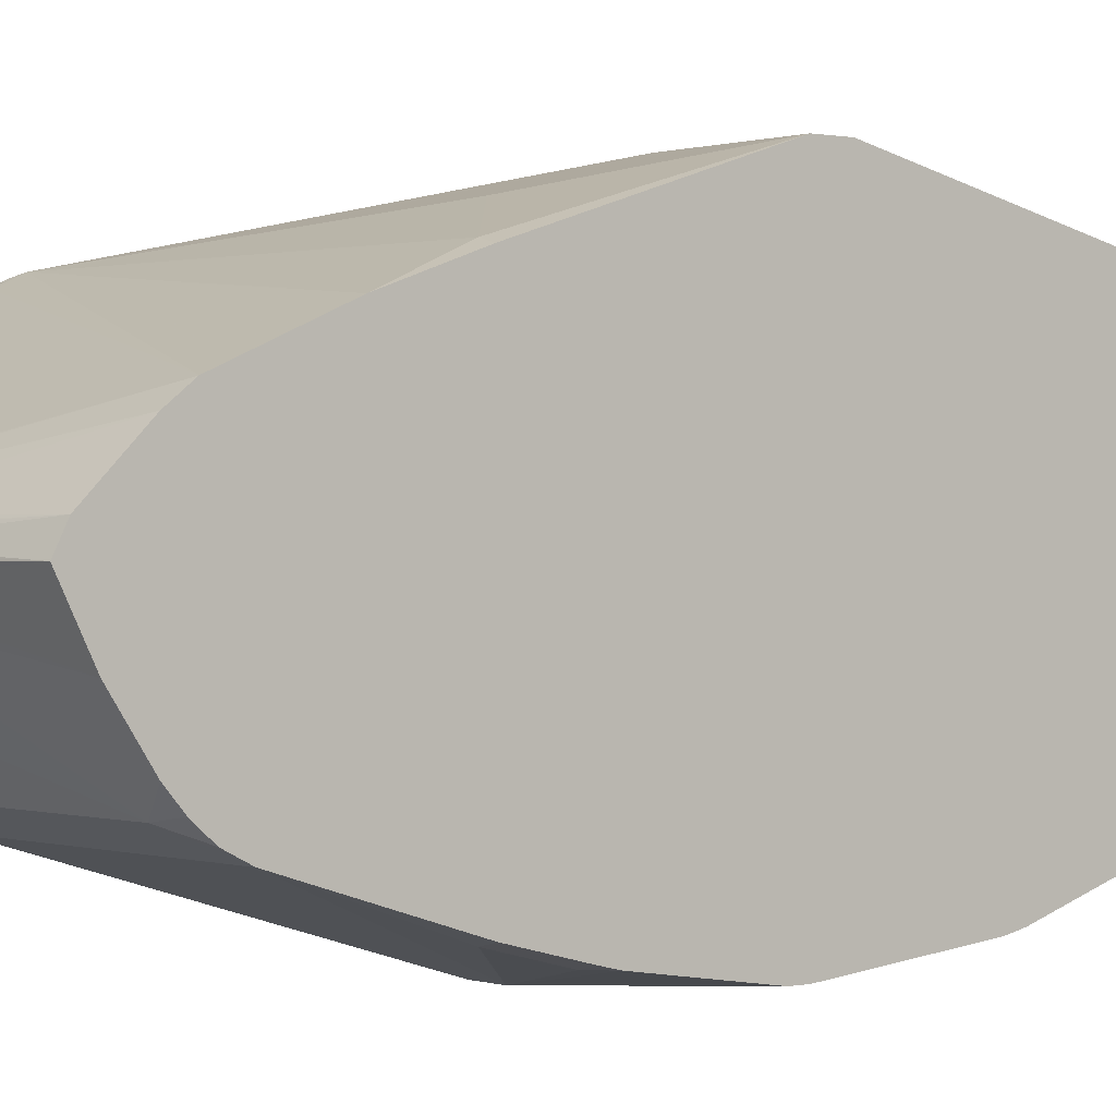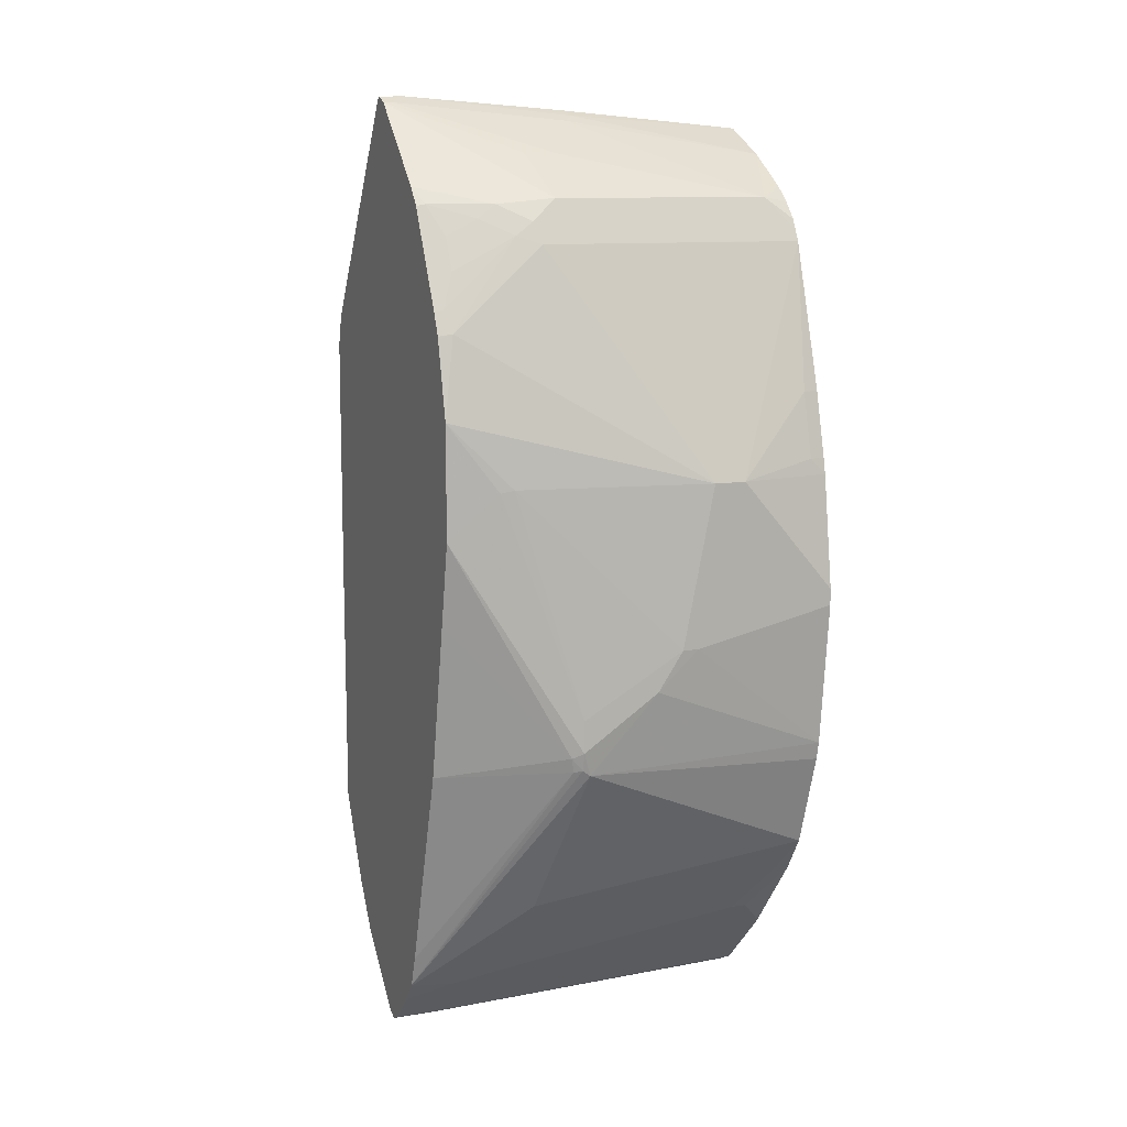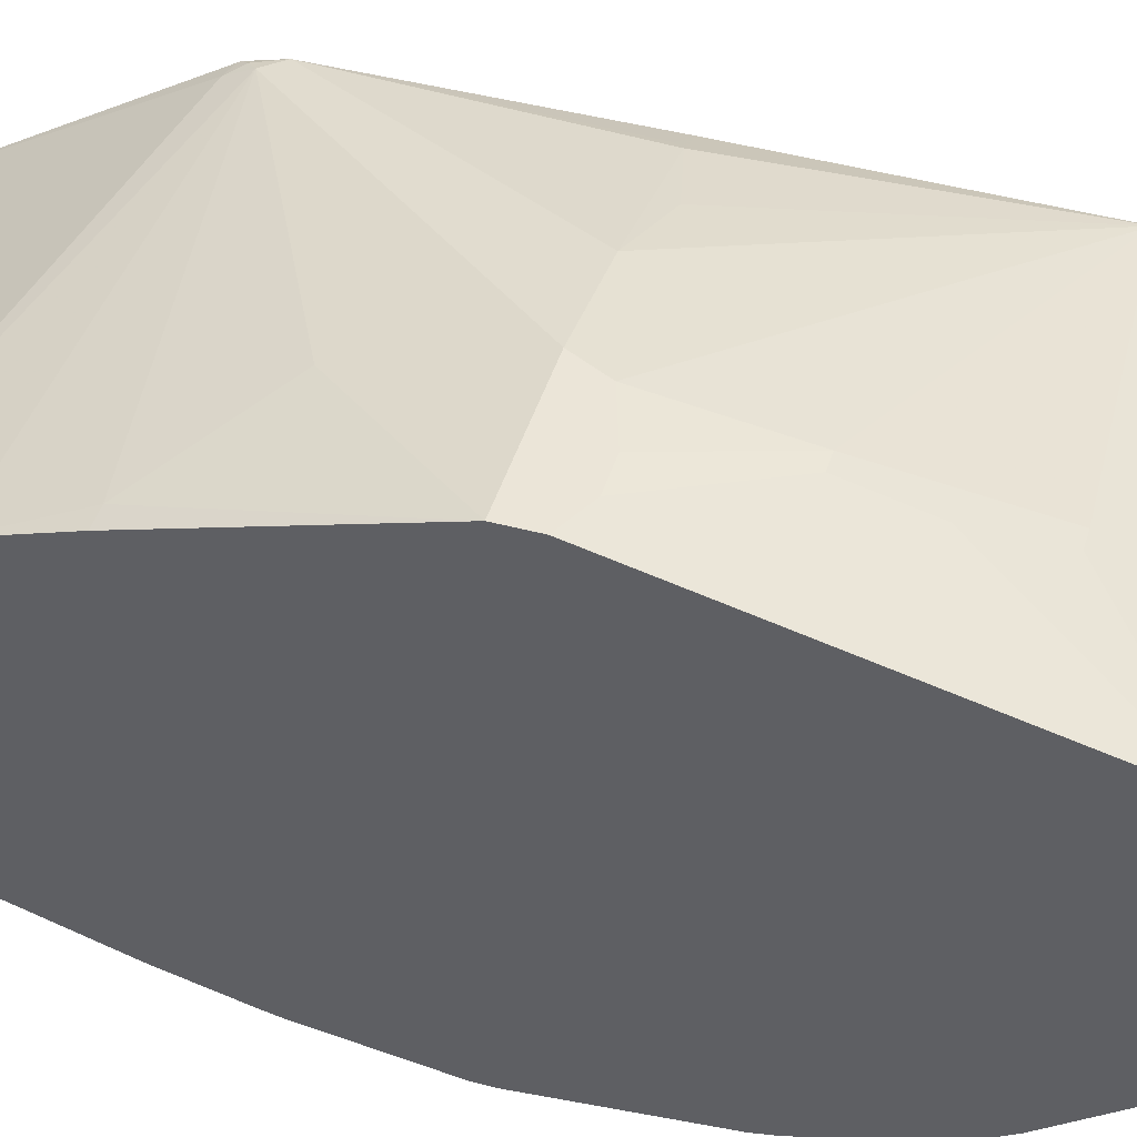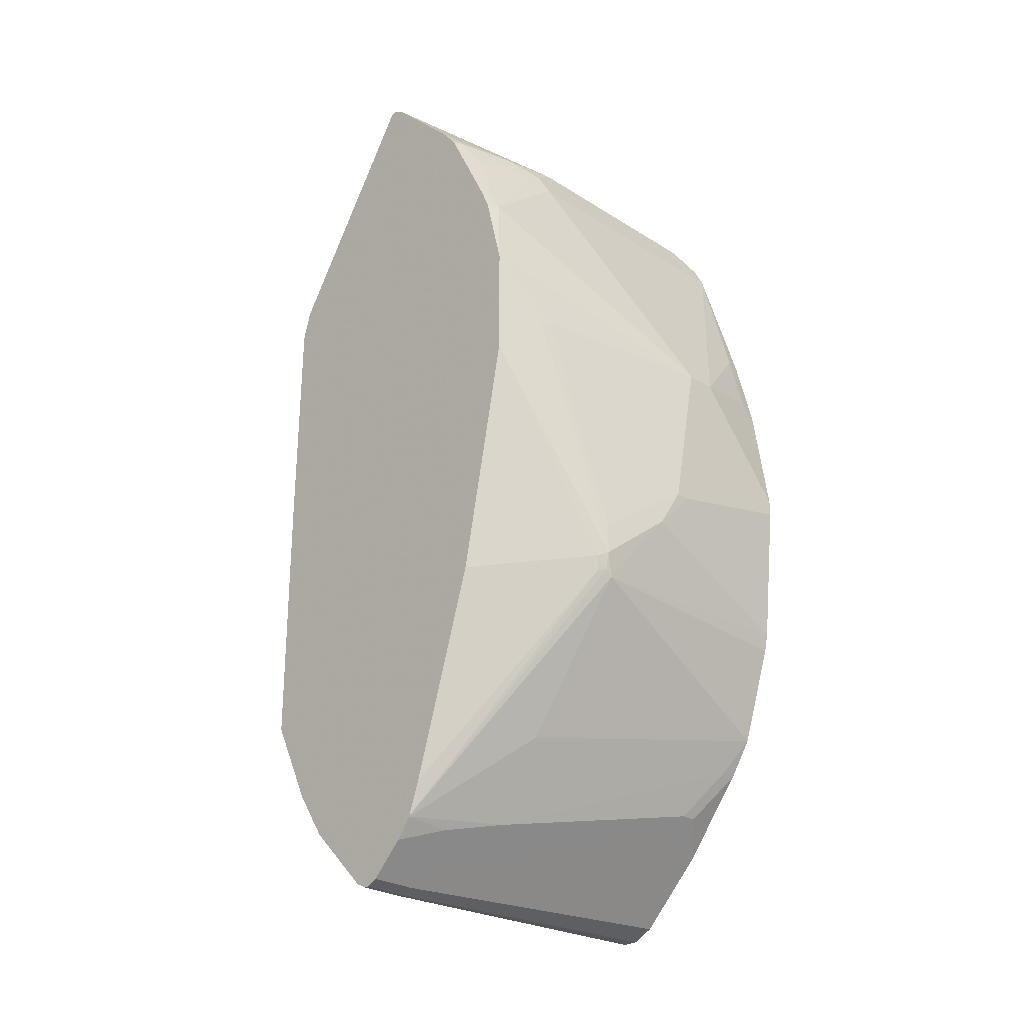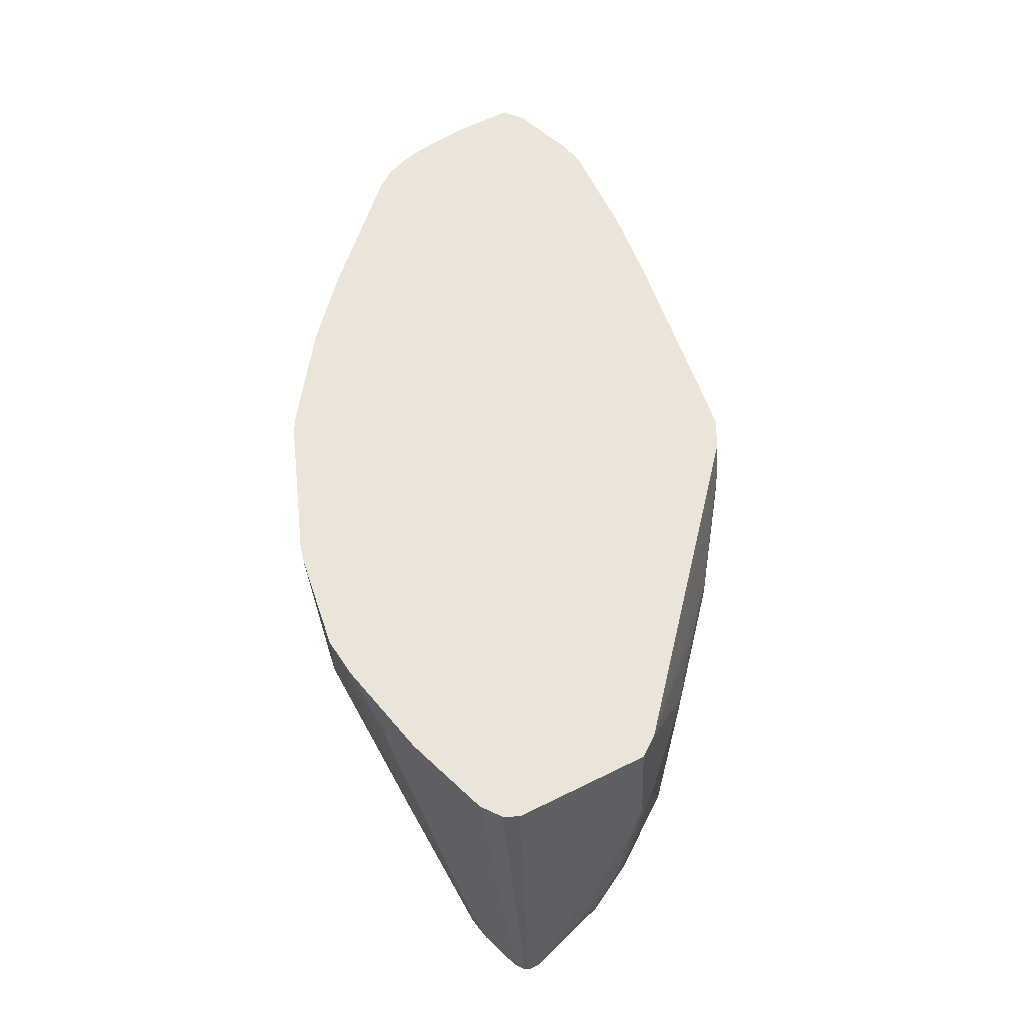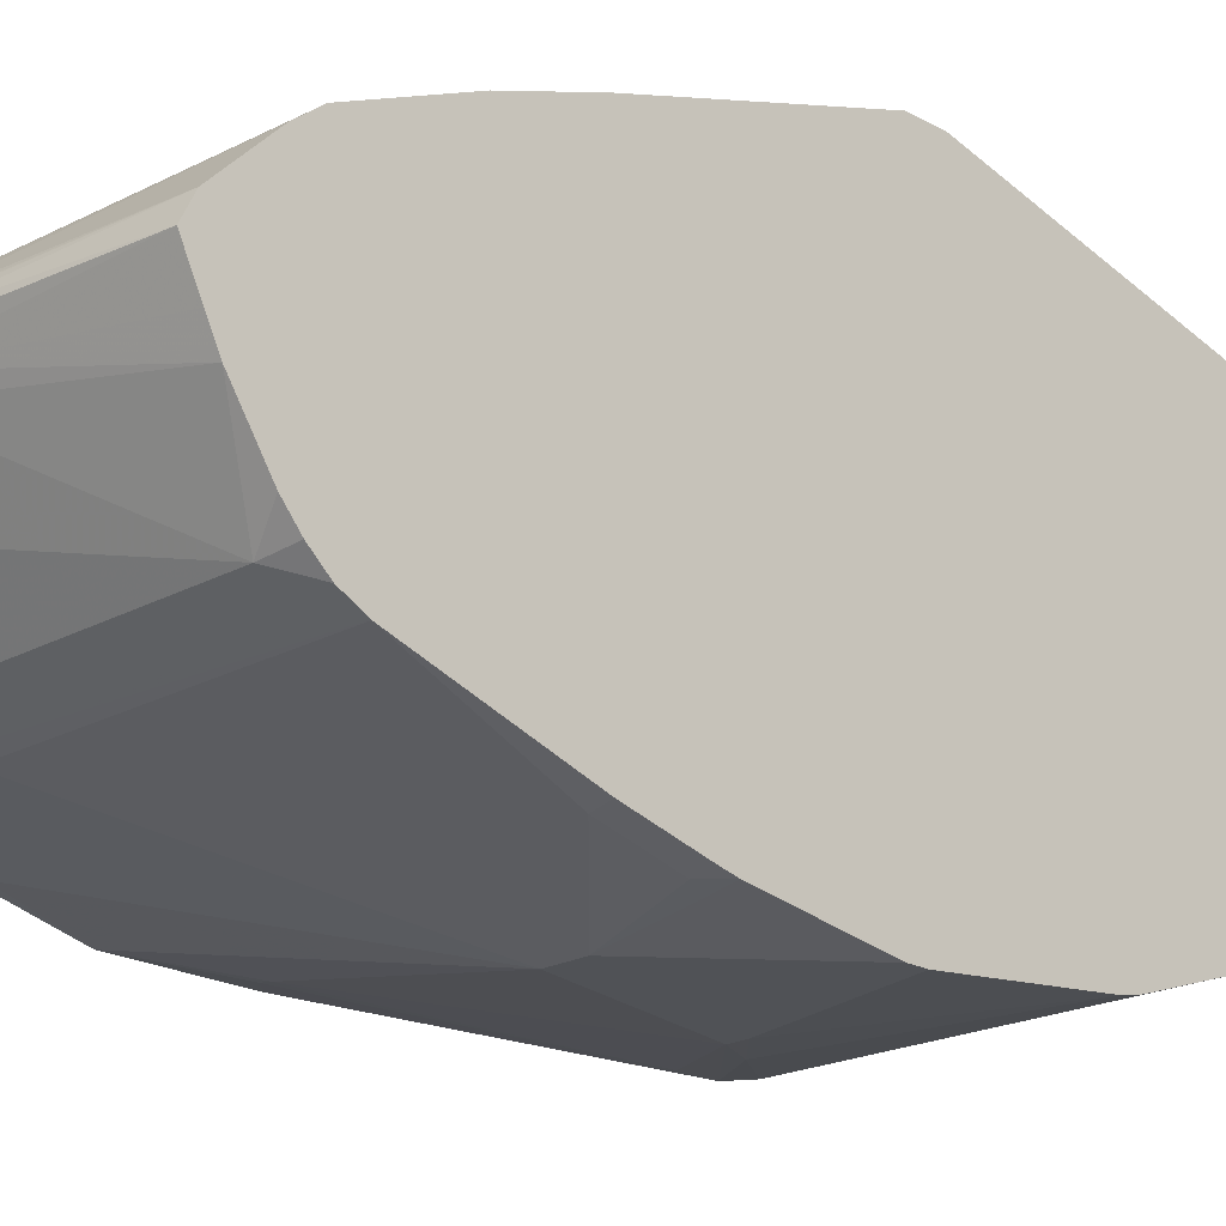
<metadata>
{"format":"obj","ext":"obj","renderer":"f3d","projection":"perspective","resolution":1024,"background":"white","views":[{"elev":0.2,"azim":51.2,"up":"+Y"},{"elev":10.6,"azim":-22.7,"up":"+Z"},{"elev":45.6,"azim":107.0,"up":"+Y"},{"elev":-26.9,"azim":-44.4,"up":"+Z"},{"elev":-33.3,"azim":92.6,"up":"+Z"},{"elev":-20.7,"azim":44.8,"up":"+Y"}]}
</metadata>
<code>
v 0.01751 0.2454 -0.05248
v -0.05258 0.2278 -0.1577
v -0.01755 0.2454 -0.05248
v 0.05254 0.2454 -0.03495
v 0.05283 0.1577 -0.403
v -0.05258 0.2103 -0.2278
v -0.07011 0.2278 -0.1577
v -0.07011 0.2454 -0.03495
v 0.05283 0.2454 -0.01752
v 0.05283 0.2453 -0.03495
v 0.05283 0.1576 -0.4033
v -0.07011 0.1928 -0.2979
v -0.3657 0.1752 -0.2804
v -0.08765 0.1928 -0.2979
v -0.1928 0.2278 1.043e-05
v -0.08765 0.2454 1.043e-05
v 0.05283 0.2454 1.043e-05
v -0.08765 0.1577 -0.403
v 0.05283 0.1519 -0.4147
v -0.0935 0.1519 -0.4147
v -0.2629 0.2103 -0.01752
v -0.2161 0.1343 -0.4147
v -0.3657 0.1741 -0.2827
v -0.3657 0.1764 1.043e-05
v -0.333 0.1928 1.043e-05
v -0.3657 0.1752 0.2628
v -0.3505 0.1752 0.2803
v -0.07011 0.2103 0.1402
v 0.03505 0.1752 0.2278
v 0.05283 0.1709 0.2297
v 0.05283 0.1488 -0.4209
v -0.08179 0.146 -0.4264
v -0.2044 0.1285 -0.4264
v -0.2512 0.1168 -0.4323
v -0.3657 0.1285 -0.3739
v -0.3657 0.1565 -0.3178
v -0.3657 0.1764 0.01408
v -0.3417 0.1884 0.008776
v -0.3593 0.1709 0.2891
v -0.3657 0.1661 0.2955
v -0.3505 0.1636 0.3038
v 0.05283 0.09439 0.4203
v 0.05283 0.1403 0.3152
v 0.05254 0.1709 0.23
v 0.05283 0.146 -0.4264
v -0.1285 0.1343 -0.4323
v -0.3657 0.02334 -0.4965
v -0.3657 0.09343 -0.4264
v -0.3096 0.07594 -0.4614
v -0.3096 0.09343 -0.4439
v -0.3657 0.1642 0.2987
v -0.3657 0.01167 0.5374
v 0.05283 0.09415 0.4207
v 0.05283 0.1404 -0.4292
v -0.3096 0.02334 -0.4965
v -0.3657 0.01167 -0.5024
v -0.3657 0.07594 -0.4439
v -0.3657 0.005812 0.5374
v -0.3417 0.008742 0.5389
v -0.3505 0.01167 0.5374
v 0.05283 0.07594 0.4439
v 0.05283 0.1221 -0.4384
v 0.05283 0.0292 -0.4849
v 0.05283 0.01777 -0.4906
v -0.3213 0.01167 -0.5024
v -0.3657 0.005812 -0.5024
v -0.3657 0.002306 0.5356
v -0.3657 -0.005812 0.5316
v -0.3563 -0.005812 0.5316
v -0.1636 -0.02334 0.514
v -0.1519 -0.01167 0.5198
v -0.1577 -0 0.5258
v 0.05283 -0 0.5082
v -0.1315 0.008742 0.5214
v 0.05283 0.02334 0.4965
v -0.1752 0.02334 0.514
v 0.05283 0.01748 -0.4907
v -0.3154 0.005812 -0.5024
v -0.3657 -0.004275 -0.4973
v -0.2336 -0.07594 0.479
v -0.3657 -0.07594 0.4614
v -0.2862 -0.111 0.4439
v -0.222 -0.1343 0.4323
v -0.1986 -0.07594 0.479
v 0.02333 -0.1343 0.4323
v 0.05283 -0.05841 0.479
v 0.05283 -0.05231 0.482
v 0.05283 -0.03502 0.4907
v 0.05283 0 -0.4907
v -0.3154 -0.005812 -0.4965
v 0.05283 -0.01167 -0.4849
v 0.05283 -0.02315 -0.4791
v -0.3657 -0.005812 -0.4965
v -0.3657 -0.09343 0.4439
v -0.2862 -0.1285 0.4264
v -0.2512 -0.146 0.4088
v -0.2395 -0.1519 0.3972
v 0.05283 -0.1519 0.3972
v 0.05283 -0.146 0.4088
v 0.05283 -0.1297 0.4276
v 0.05283 -0.111 0.4439
v 0.05283 -0.02334 -0.479
v 0.03505 -0.111 -0.3914
v -0.03509 -0.111 -0.3914
v -0.3657 -0.04088 -0.4614
v -0.3563 -0.111 0.4264
v -0.3657 -0.1091 0.4245
v -0.3067 -0.1314 0.4118
v -0.2716 -0.149 0.3943
v -0.2453 -0.1577 0.3855
v 0.05283 -0.1575 0.386
v 0.05283 -0.07594 -0.4264
v 0.05283 -0.09343 -0.4088
v 0.05283 -0.1636 -0.3213
v 0.01751 -0.1285 -0.3739
v -1.956e-05 -0.1285 -0.3739
v -0.3154 -0.05841 -0.4439
v -0.3657 -0.05745 -0.4396
v -0.3417 -0.1314 0.3943
v -0.3657 -0.1617 0.3194
v -0.3563 -0.1636 0.3213
v -0.3067 -0.149 0.3767
v -0.3505 -0.1752 0.2978
v 0.05283 -0.1577 0.3855
v -0.08765 -0.2454 0.1402
v 0.05283 -0.1882 -0.2828
v 0.03505 -0.1636 -0.3213
v -0.2453 -0.07594 -0.4264
v 0.05283 -0.1884 -0.2825
v -0.2453 -0.1285 -0.3388
v -0.3657 -0.05826 -0.4381
v -0.3417 -0.149 0.3592
v -0.3657 -0.172 0.2955
v -0.3651 -0.1723 0.295
v -0.3657 -0.1729 0.2921
v -0.3657 -0.1928 0.2103
v -0.05258 -0.2454 0.1402
v 0.03505 -0.2103 0.2278
v 0.05283 -0.2064 0.2278
v -0.2979 -0.2103 0.1402
v -0.1227 -0.2454 -0.03495
v 0.05283 -0.2235 -0.1773
v -0.2191 -0.2234 -0.1664
v -0.3657 -0.07066 -0.4027
v -0.2278 -0.2234 -0.1599
v -0.2366 -0.219 -0.1621
v -0.3657 -0.1928 0.08757
v -0.3125 -0.2074 0.1372
v 0.05283 -0.2454 0.01754
v 0.05283 -0.2278 0.1402
v 0.03505 -0.2278 0.1577
v 0.05283 -0.2238 0.1577
v -0.2278 -0.2278 -0.1051
v -0.2278 -0.2278 -0.1401
v -0.149 -0.2409 -0.07878
v -0.1052 -0.2454 -0.03495
v 0.05283 -0.2278 -0.158
v -0.3657 -0.1408 -0.1749
v -0.2395 -0.222 -0.146
v -0.3657 -0.1752 -0.002334
v 0.05283 -0.2454 -0.0001934
f 77 89 78
f 85 98 99
f 83 98 85
f 83 97 98
f 83 96 97
f 83 95 96
f 82 95 83
f 81 94 95
f 80 85 84
f 80 83 85
f 85 99 100
f 78 92 90
f 78 91 92
f 78 89 91
f 78 90 79
f 73 75 74
f 79 90 93
f 90 102 103
f 85 101 86
f 103 114 115
f 103 113 114
f 71 88 73
f 103 112 113
f 102 112 103
f 97 111 98
f 97 110 111
f 96 110 97
f 96 109 110
f 96 108 109
f 95 108 96
f 94 107 106
f 94 106 95
f 93 104 105
f 90 104 93
f 90 103 104
f 90 92 102
f 85 100 101
f 95 106 108
f 60 75 76
f 71 86 87
f 59 71 72
f 59 70 71
f 59 69 70
f 59 68 69
f 59 67 68
f 58 67 59
f 56 78 66
f 59 72 73
f 56 65 78
f 55 64 65
f 55 63 64
f 54 62 55
f 53 60 61
f 52 60 53
f 103 115 116
f 52 59 60
f 55 62 63
f 71 87 88
f 59 73 74
f 59 75 60
f 71 73 72
f 70 86 71
f 70 85 86
f 70 84 85
f 69 84 70
f 68 83 80
f 68 82 83
f 59 74 75
f 68 95 82
f 68 84 69
f 68 80 84
f 66 78 79
f 65 77 78
f 64 77 65
f 61 76 75
f 60 76 61
f 68 81 95
f 103 116 104
f 125 149 137
f 105 116 117
f 140 153 141
f 140 148 153
f 139 151 152
f 138 151 139
f 137 151 138
f 137 150 151
f 137 149 150
f 141 153 154
f 136 148 140
f 133 135 134
f 131 146 144
f 131 145 146
f 131 143 145
f 130 143 131
f 129 143 130
f 129 142 143
f 136 147 148
f 127 129 128
f 141 154 155
f 142 157 143
f 52 58 59
f 158 159 160
f 156 157 161
f 155 157 156
f 150 152 151
f 148 154 153
f 147 154 148
f 141 155 156
f 147 159 154
f 146 159 158
f 145 159 146
f 145 154 159
f 144 146 158
f 143 154 145
f 143 155 154
f 143 157 155
f 147 160 159
f 126 129 127
f 125 161 149
f 125 156 161
f 114 126 127
f 110 137 124
f 110 125 137
f 110 123 125
f 110 124 111
f 109 123 110
f 109 121 123
f 114 127 116
f 109 122 121
f 108 132 122
f 108 119 132
f 107 121 119
f 107 120 121
f 106 119 108
f 106 107 119
f 105 117 118
f 108 122 109
f 114 116 115
f 116 127 128
f 116 128 117
f 125 141 156
f 125 140 141
f 125 136 140
f 124 138 139
f 124 137 138
f 123 136 125
f 123 135 136
f 123 134 135
f 123 133 134
f 121 122 132
f 121 133 123
f 120 133 121
f 119 121 132
f 118 130 131
f 118 129 130
f 118 128 129
f 117 128 118
f 104 116 105
f 48 49 57
f 13 18 20
f 47 57 49
f 5 63 62
f 5 64 63
f 5 77 64
f 5 89 77
f 5 91 89
f 5 92 91
f 5 102 92
f 5 62 54
f 5 112 102
f 5 114 113
f 5 126 114
f 5 129 126
f 5 142 129
f 5 157 142
f 5 161 157
f 5 149 161
f 5 113 112
f 5 150 149
f 5 54 45
f 5 31 19
f 13 35 48
f 13 36 35
f 13 23 36
f 13 22 23
f 13 20 22
f 13 14 18
f 13 21 15
f 5 45 31
f 11 20 18
f 11 14 12
f 11 18 14
f 8 15 16
f 8 13 15
f 7 14 13
f 7 13 8
f 5 19 11
f 11 19 20
f 13 48 57
f 5 139 152
f 5 111 124
f 4 9 10
f 3 7 8
f 2 5 6
f 2 14 7
f 2 12 14
f 2 6 12
f 1 5 2
f 4 10 5
f 1 4 5
f 1 17 9
f 1 16 17
f 1 8 16
f 1 3 8
f 1 7 3
f 1 2 7
f 48 50 49
f 1 9 4
f 5 124 139
f 5 11 12
f 5 10 9
f 5 98 111
f 5 99 98
f 5 100 99
f 5 101 100
f 5 86 101
f 5 87 86
f 5 88 87
f 5 12 6
f 5 73 88
f 5 61 75
f 5 53 61
f 5 42 53
f 5 43 42
f 5 30 43
f 5 17 30
f 5 9 17
f 5 75 73
f 13 57 47
f 5 152 150
f 13 56 66
f 29 44 30
f 27 43 29
f 27 42 43
f 27 41 42
f 27 39 41
f 27 29 28
f 26 40 39
f 30 44 43
f 26 38 37
f 25 38 26
f 24 38 25
f 24 37 38
f 22 36 23
f 22 35 36
f 22 34 35
f 22 33 34
f 26 39 27
f 31 45 32
f 32 46 34
f 32 34 33
f 47 65 56
f 13 47 56
f 47 55 65
f 46 47 49
f 45 54 55
f 41 53 42
f 41 52 53
f 41 51 52
f 40 51 41
f 39 40 41
f 34 50 48
f 34 49 50
f 34 46 49
f 34 48 35
f 32 47 46
f 32 55 47
f 32 45 55
f 20 33 22
f 20 32 33
f 29 43 44
f 20 31 32
f 13 81 68
f 13 94 81
f 13 107 94
f 13 120 107
f 13 133 120
f 13 135 133
f 13 147 136
f 13 68 67
f 13 160 147
f 13 144 158
f 13 131 144
f 13 118 131
f 13 105 118
f 13 93 105
f 13 79 93
f 13 66 79
f 13 158 160
f 13 67 58
f 13 136 135
f 16 26 27
f 17 28 29
f 16 28 17
f 16 27 28
f 19 31 20
f 15 21 25
f 15 26 16
f 13 58 52
f 15 25 26
f 13 24 25
f 13 37 24
f 13 26 37
f 13 40 26
f 13 51 40
f 13 52 51
f 13 25 21
f 17 29 30

</code>
